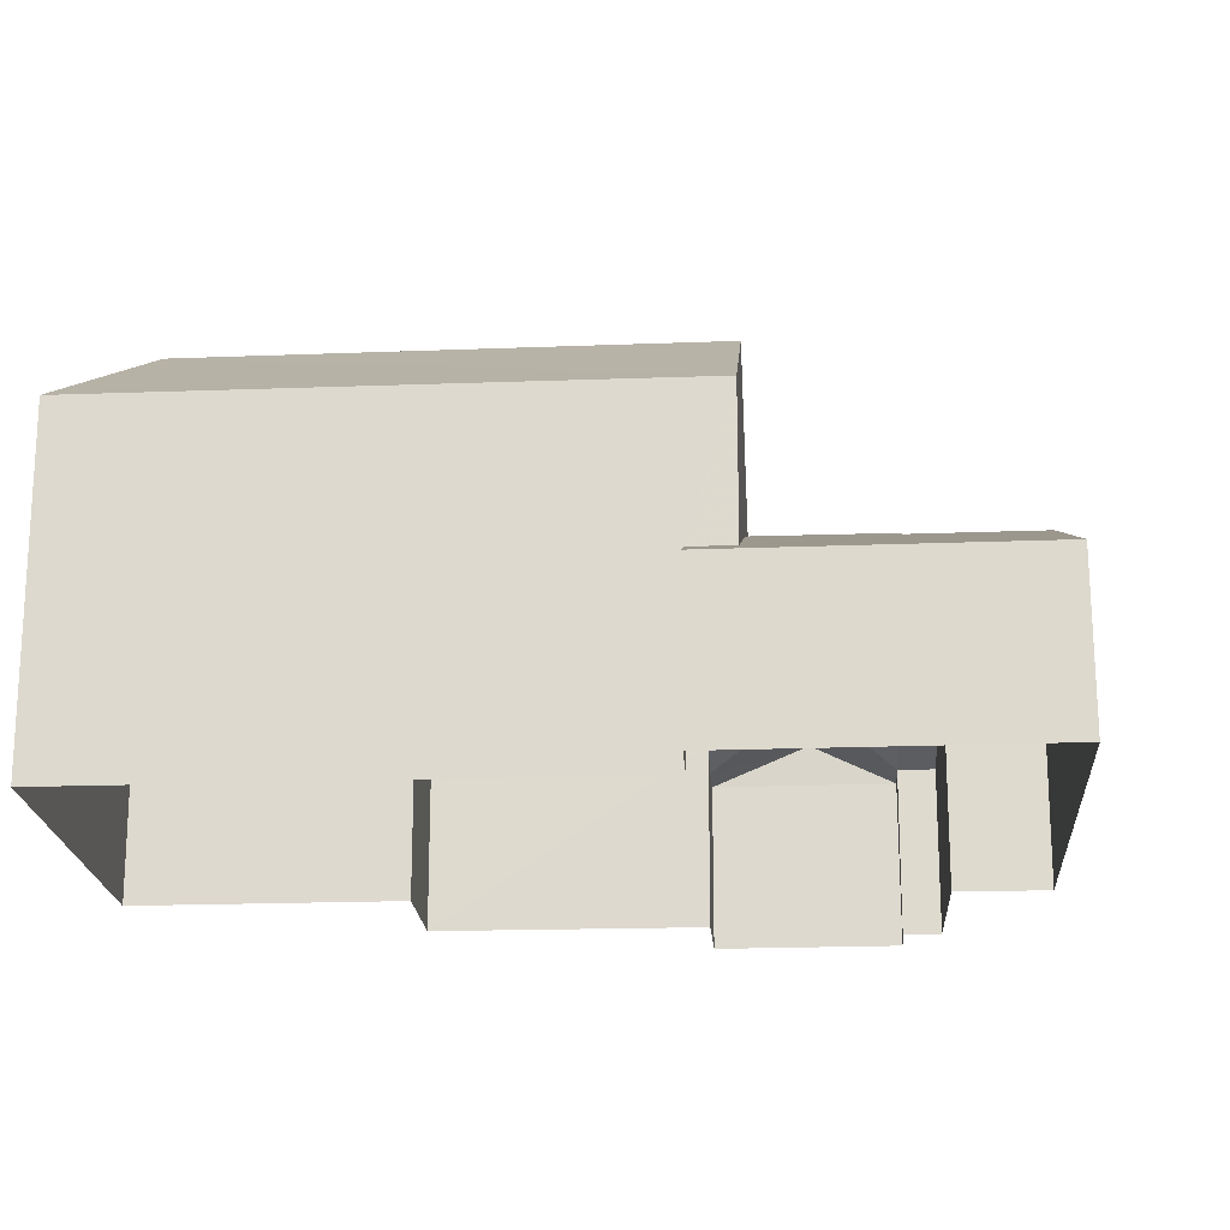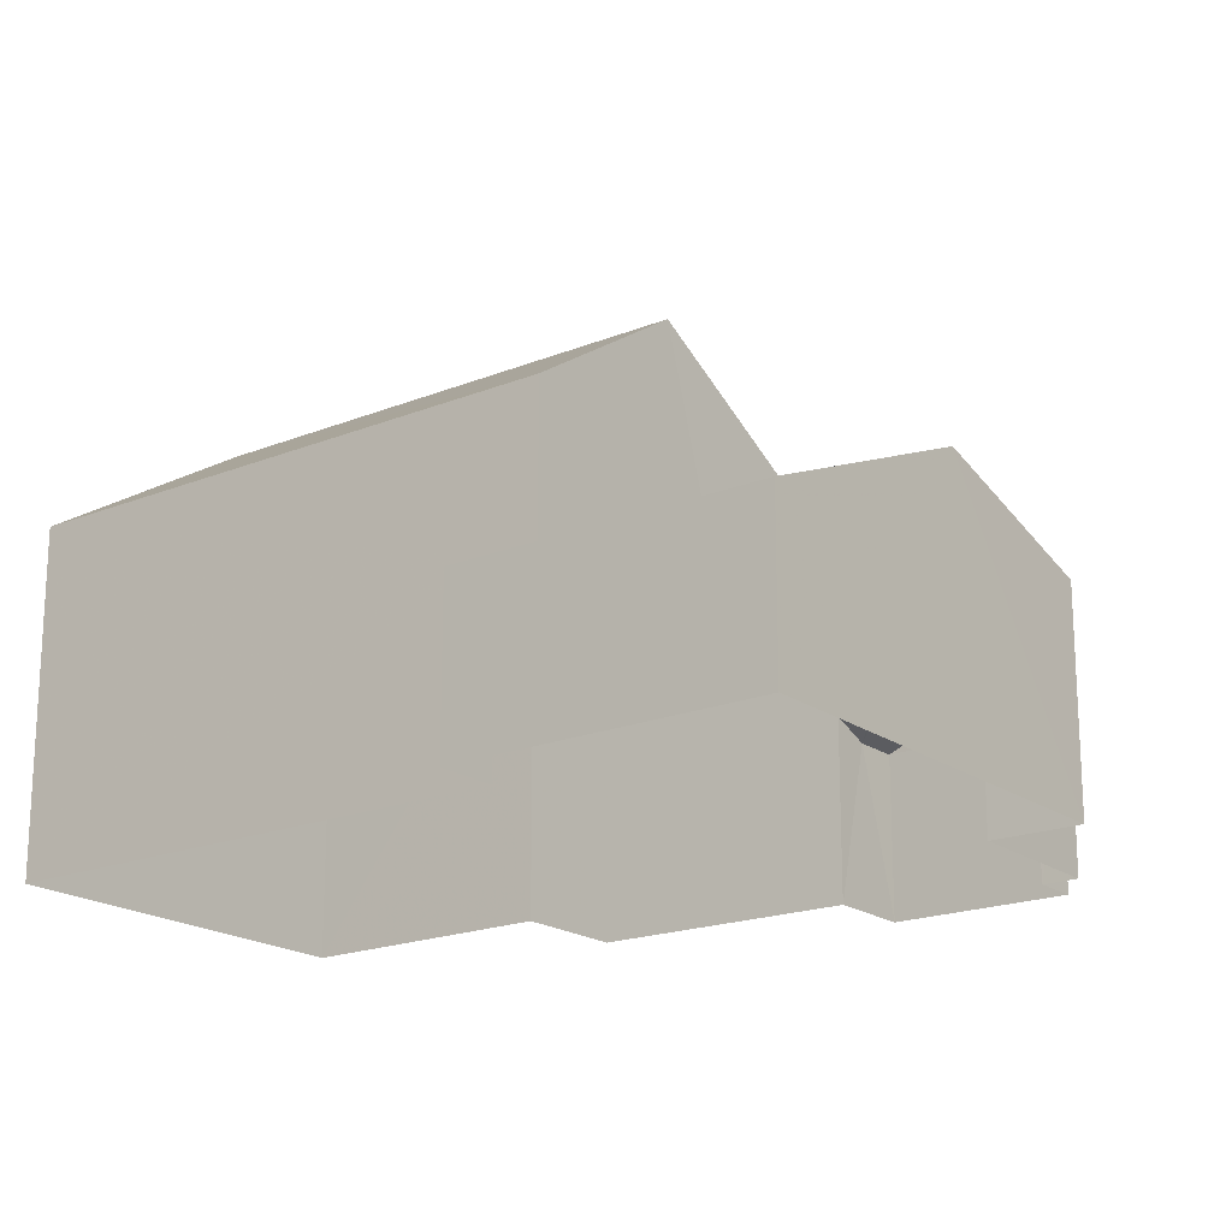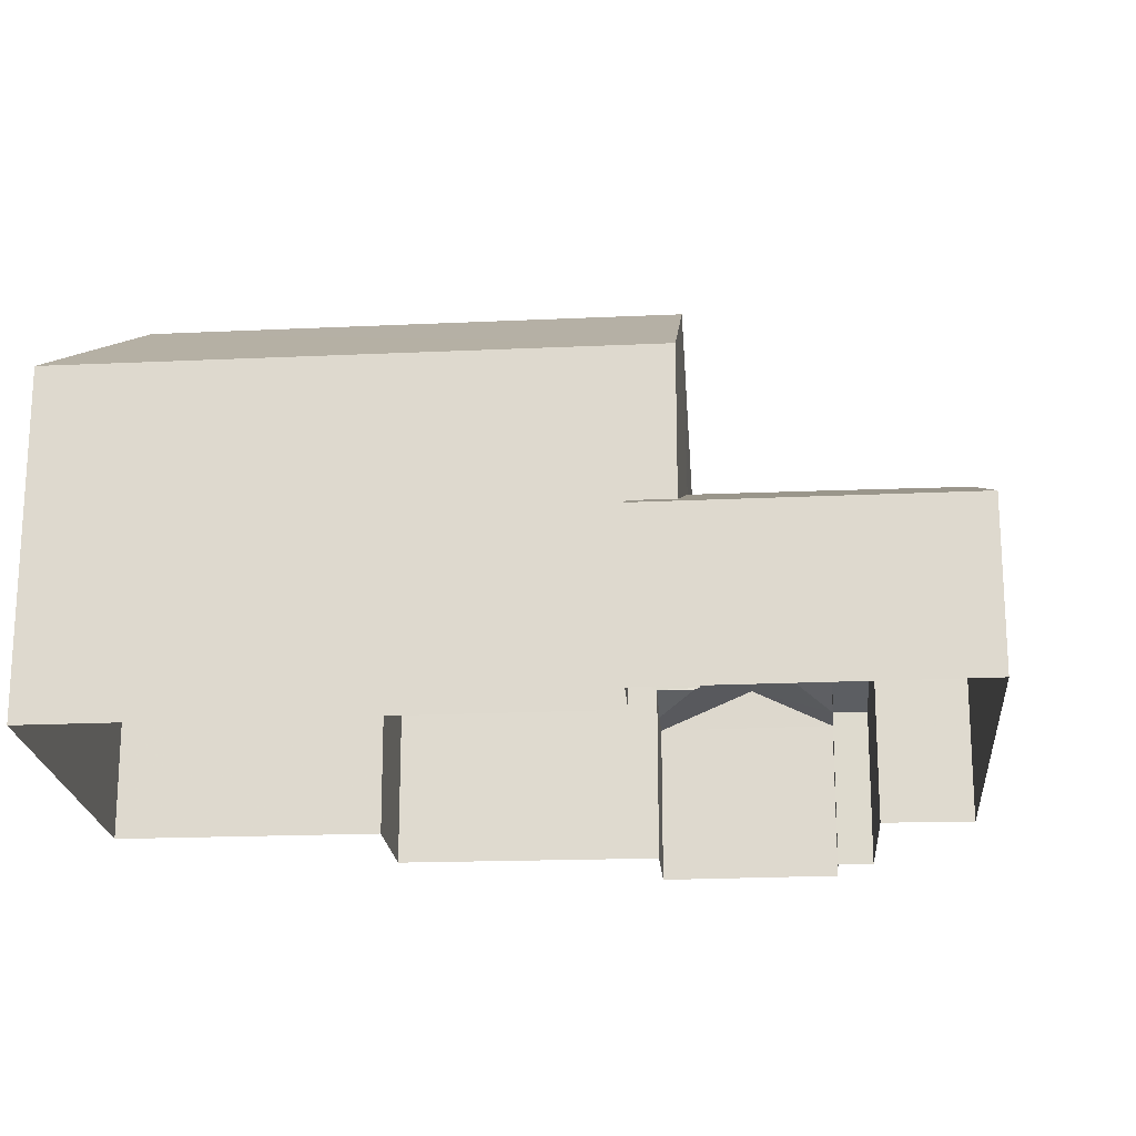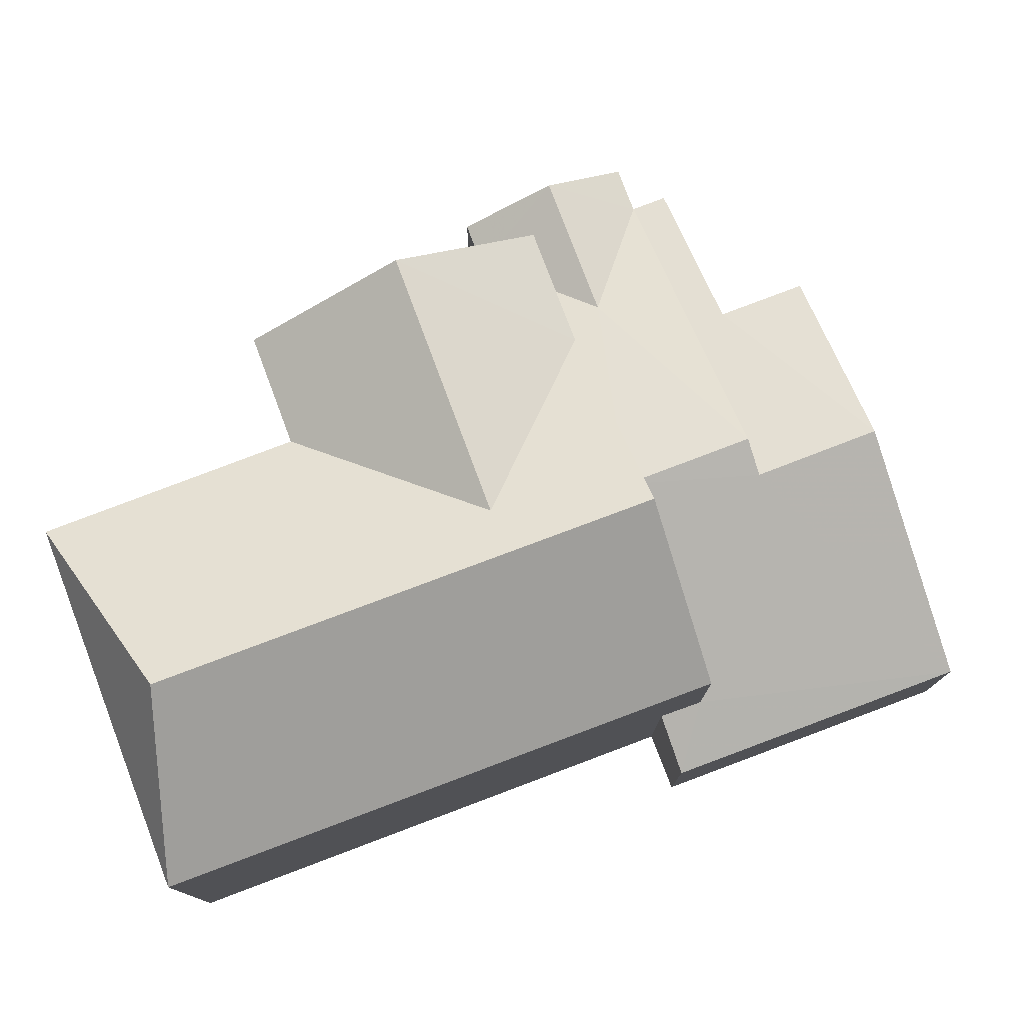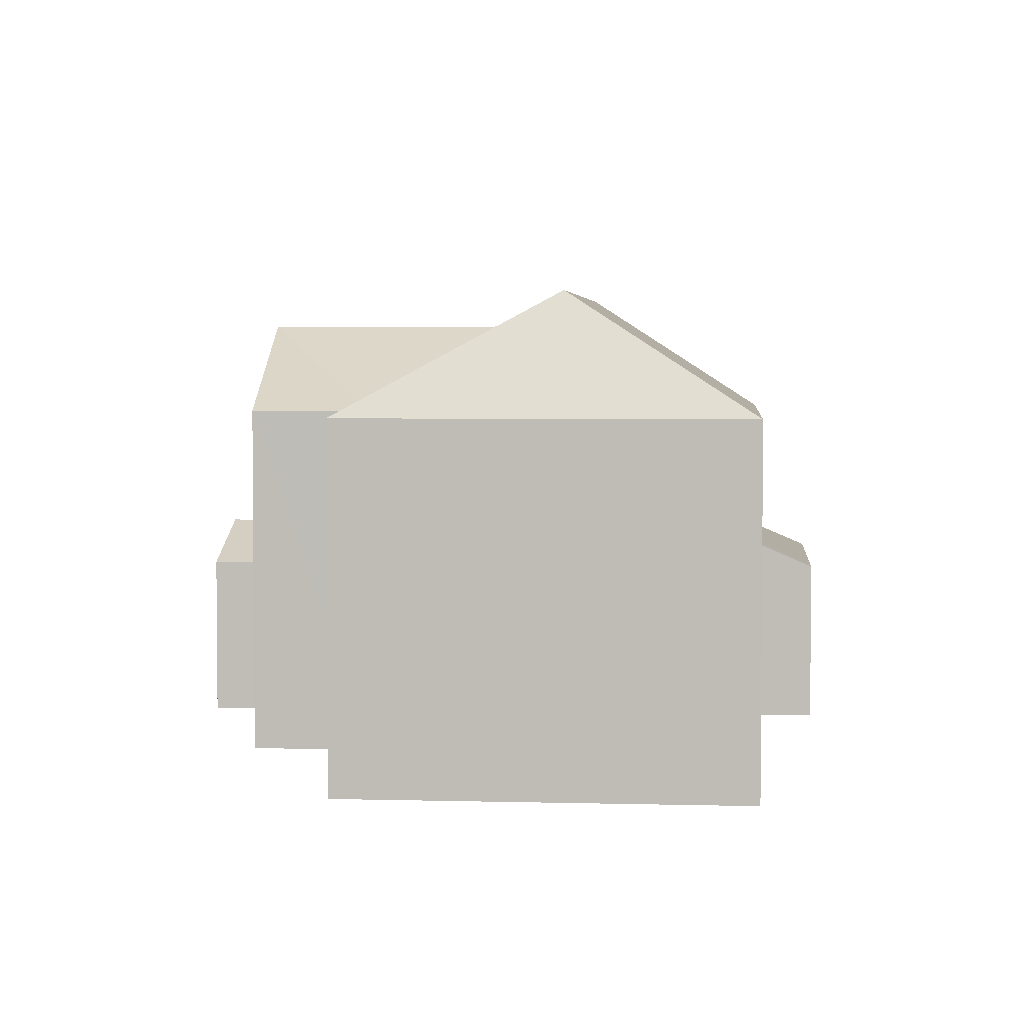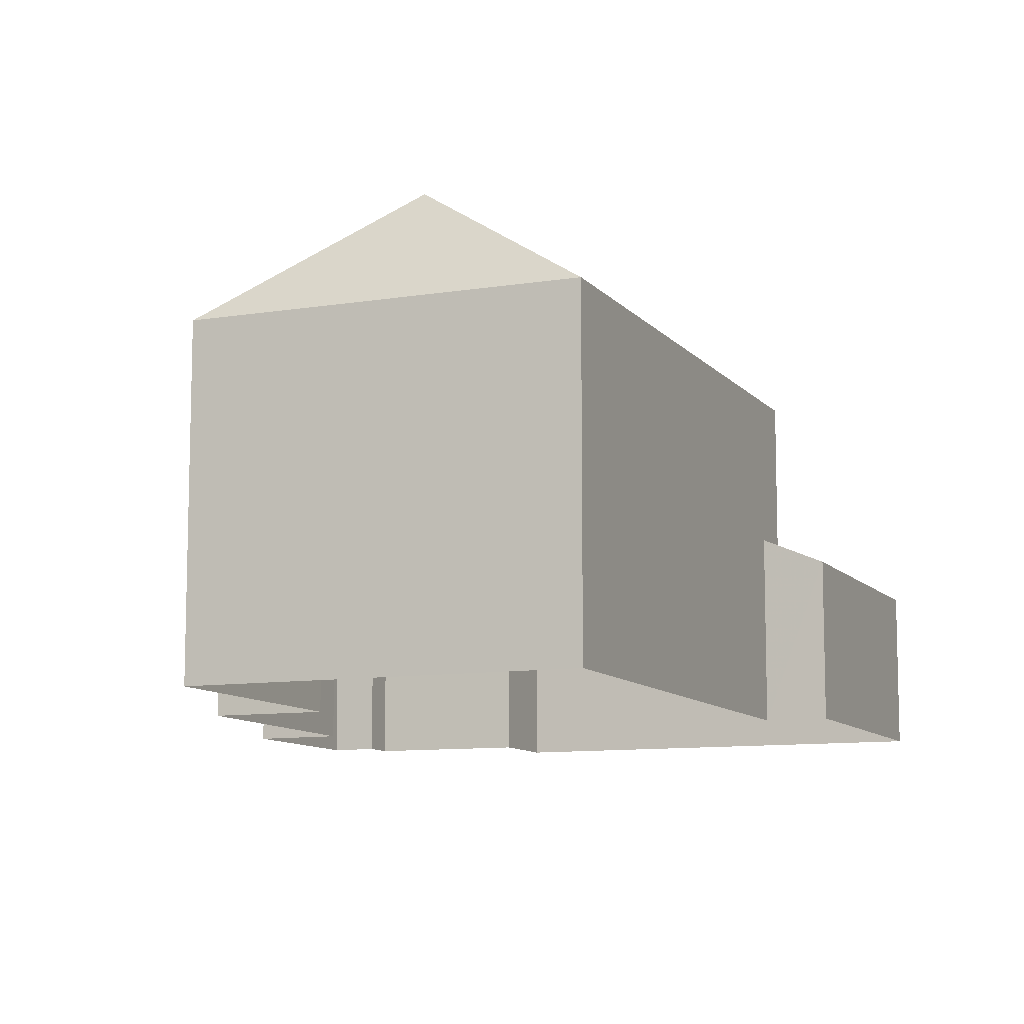
<metadata>
{"format":"obj","ext":"obj","renderer":"f3d","projection":"perspective","resolution":1024,"background":"white","views":[{"elev":-19.8,"azim":114.8,"up":"+Z"},{"elev":-19.1,"azim":148.0,"up":"+Z"},{"elev":-20.5,"azim":115.6,"up":"+Z"},{"elev":78.2,"azim":90.2,"up":"+Z"},{"elev":3.8,"azim":25.9,"up":"+Z"},{"elev":-10.1,"azim":43.6,"up":"+Z"}]}
</metadata>
<code>
v -3.148e+05 3.948e+04 9.945
v -3.148e+05 3.948e+04 9.945
v -3.148e+05 3.949e+04 9.946
v -3.148e+05 3.948e+04 9.943
v -3.147e+05 3.948e+04 9.942
v -3.148e+05 3.949e+04 9.946
v -3.148e+05 3.949e+04 9.947
v -3.148e+05 3.949e+04 9.947
v -3.147e+05 3.949e+04 9.945
v -3.148e+05 3.95e+04 9.946
v -3.147e+05 3.949e+04 9.945
v -3.148e+05 3.949e+04 9.947
v -3.148e+05 3.949e+04 9.947
v -3.148e+05 3.949e+04 9.947
v -3.148e+05 3.949e+04 13.25
v -3.148e+05 3.949e+04 12.95
v -3.148e+05 3.949e+04 13.25
v -3.147e+05 3.948e+04 18.26
v -3.147e+05 3.949e+04 16.17
v -3.148e+05 3.949e+04 18.26
v -3.147e+05 3.948e+04 16.17
v -3.147e+05 3.949e+04 12.95
v -3.148e+05 3.95e+04 12.95
v -3.147e+05 3.949e+04 13.44
v -3.147e+05 3.949e+04 13.44
v -3.148e+05 3.949e+04 14.95
v -3.148e+05 3.949e+04 14.95
v -3.148e+05 3.949e+04 15.23
v -3.148e+05 3.949e+04 15.23
v -3.148e+05 3.949e+04 13.29
v -3.148e+05 3.949e+04 13.7
v -3.148e+05 3.949e+04 12.95
v -3.148e+05 3.949e+04 16.17
v -3.148e+05 3.949e+04 17.73
v -3.148e+05 3.949e+04 17.73
v -3.148e+05 3.949e+04 16.17
v -3.148e+05 3.949e+04 12.95
v -3.148e+05 3.949e+04 13.7
v -3.148e+05 3.949e+04 13.29
v -3.148e+05 3.949e+04 12.95
v -3.148e+05 3.949e+04 13.86
v -3.148e+05 3.949e+04 13.87
v -3.148e+05 3.949e+04 12.95
v -3.148e+05 3.948e+04 16.17
v -3.148e+05 3.948e+04 16.17
v -3.148e+05 3.948e+04 16.17
f 1 2 3
f 4 1 5
f 6 7 8
f 6 8 3
f 9 10 11
f 9 5 1
f 8 12 13
f 14 10 13
f 3 9 1
f 3 8 13
f 9 13 10
f 3 13 9
f 15 16 17
f 18 19 20
f 18 21 19
f 22 23 24
f 22 24 25
f 23 26 27
f 24 27 28
f 28 27 29
f 23 27 24
f 30 28 31
f 31 29 32
f 31 28 29
f 33 34 35
f 33 36 34
f 32 37 38
f 31 32 38
f 30 31 39
f 16 15 39
f 16 38 40
f 39 31 38
f 16 39 38
f 26 41 42
f 26 42 27
f 42 32 27
f 42 43 32
f 34 44 45
f 35 34 45
f 35 45 18
f 33 35 20
f 45 46 18
f 35 18 20
f 18 46 21
f 43 13 12
f 43 42 13
f 45 1 4
f 46 45 4
f 23 11 10
f 23 22 11
f 8 32 43
f 12 8 43
f 1 45 44
f 2 1 44
f 27 32 29
f 46 4 5
f 21 46 5
f 16 6 3
f 3 17 16
f 40 6 16
f 23 10 26
f 10 14 26
f 14 41 26
f 17 39 15
f 17 36 39
f 3 2 17
f 34 36 17
f 17 2 44
f 34 17 44
f 22 25 9
f 11 22 9
f 39 36 30
f 30 33 28
f 19 24 28
f 19 28 20
f 28 33 20
f 30 36 33
f 8 7 37
f 32 8 37
f 5 25 21
f 21 25 19
f 5 9 25
f 19 25 24
f 41 14 13
f 42 41 13
f 7 6 37
f 37 40 38
f 37 6 40

</code>
